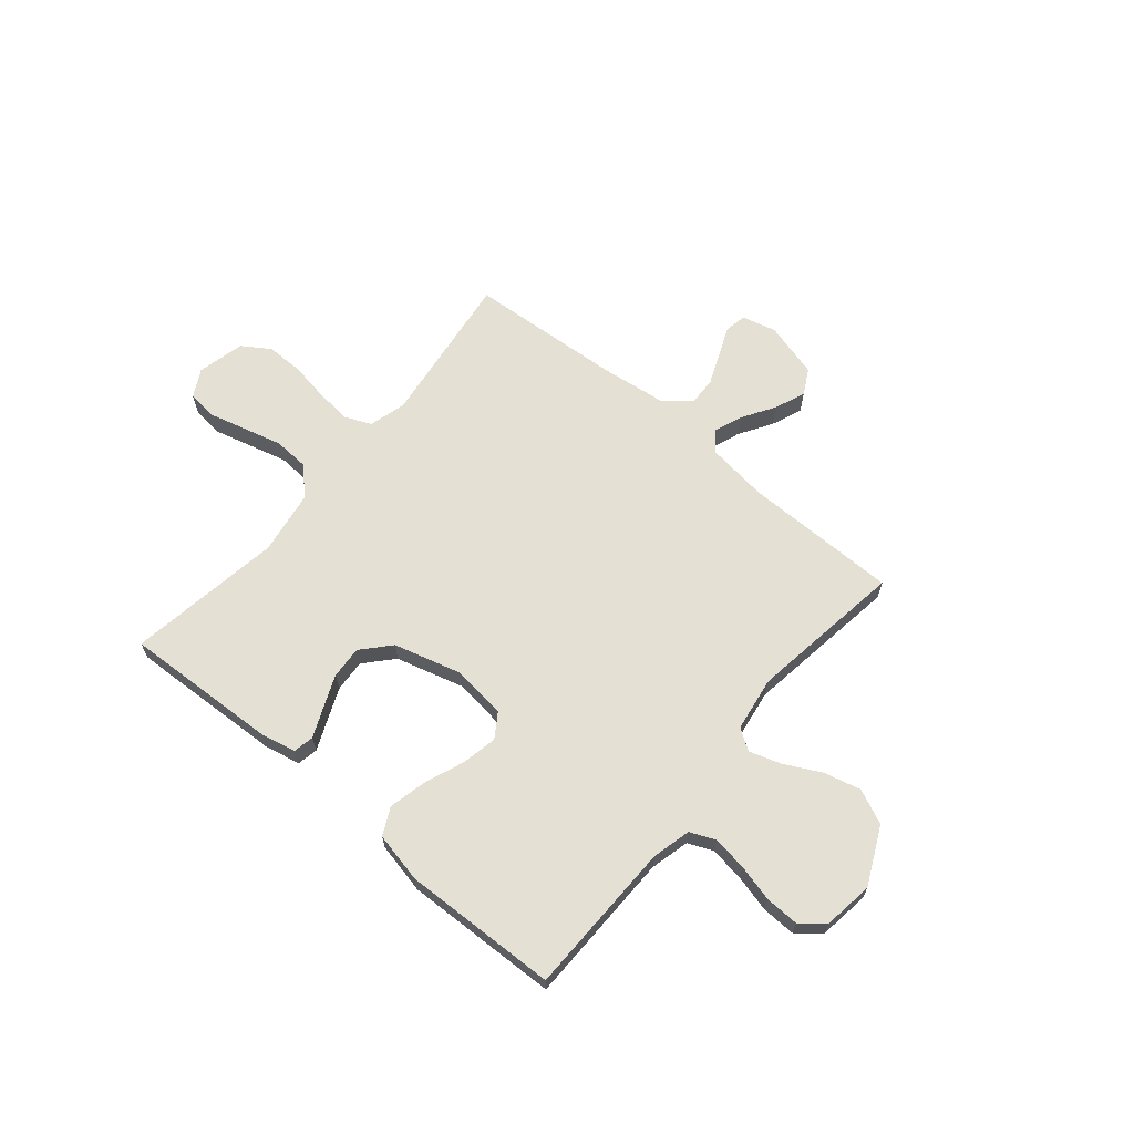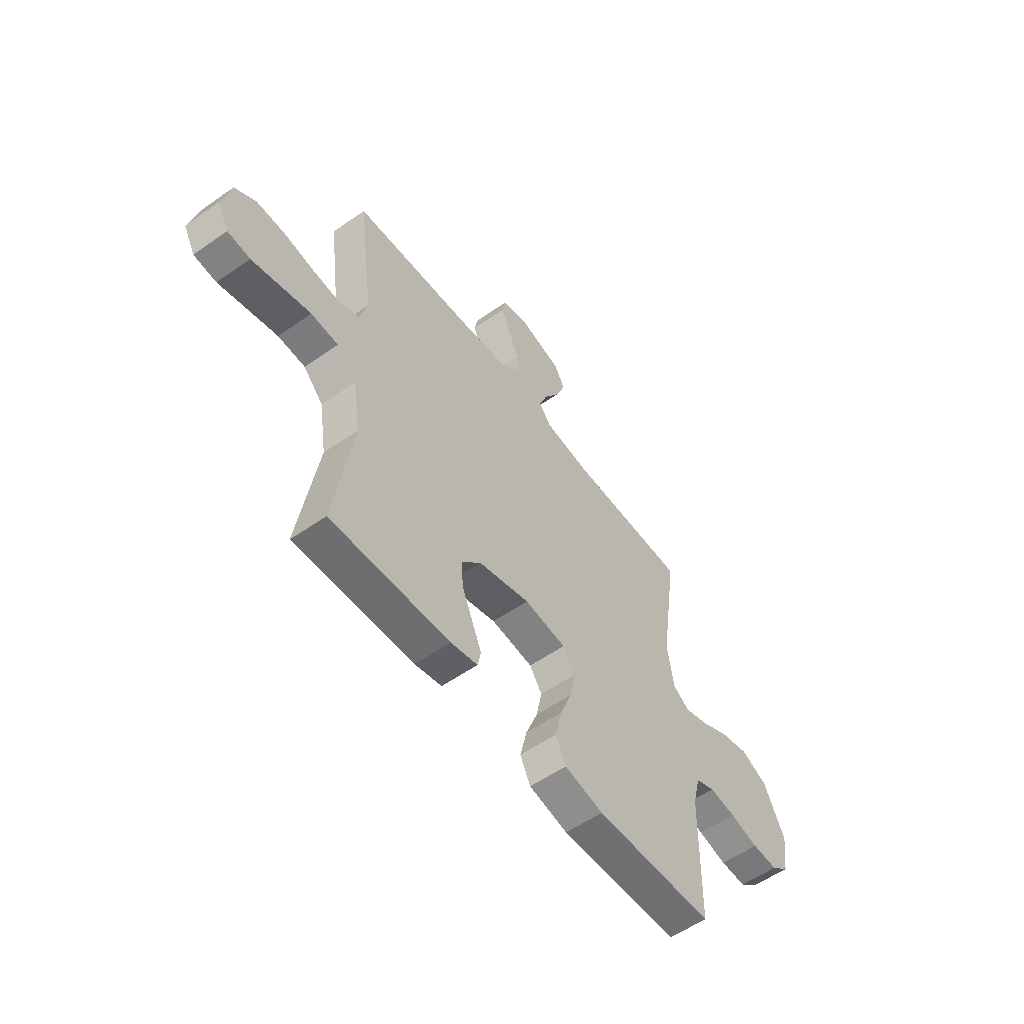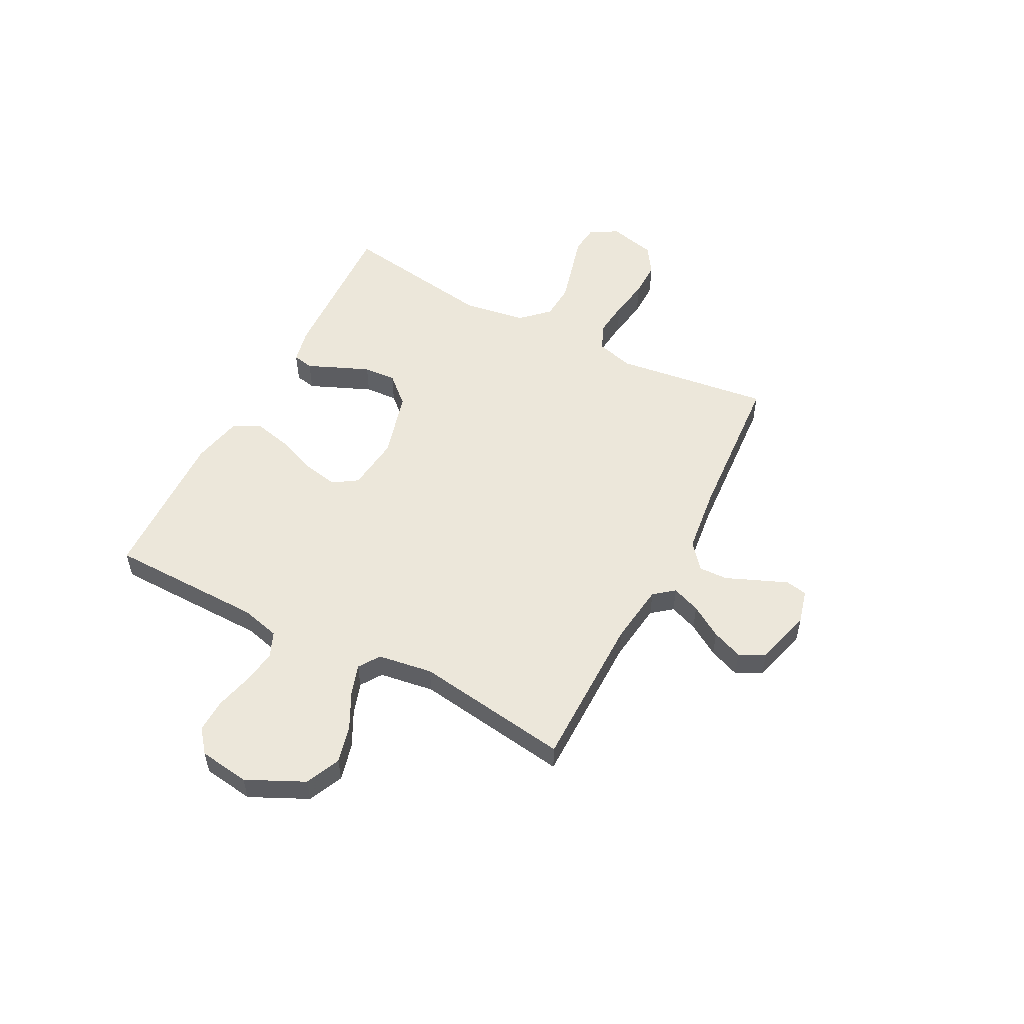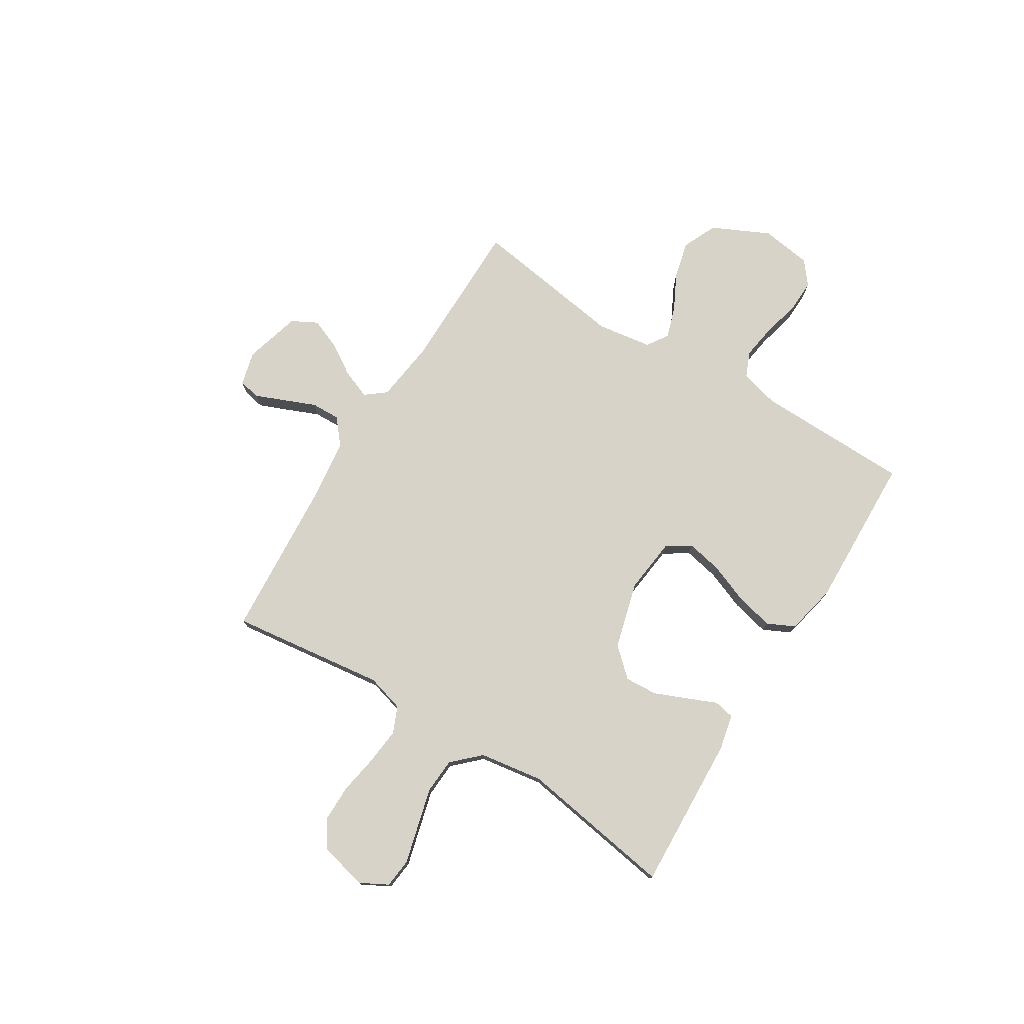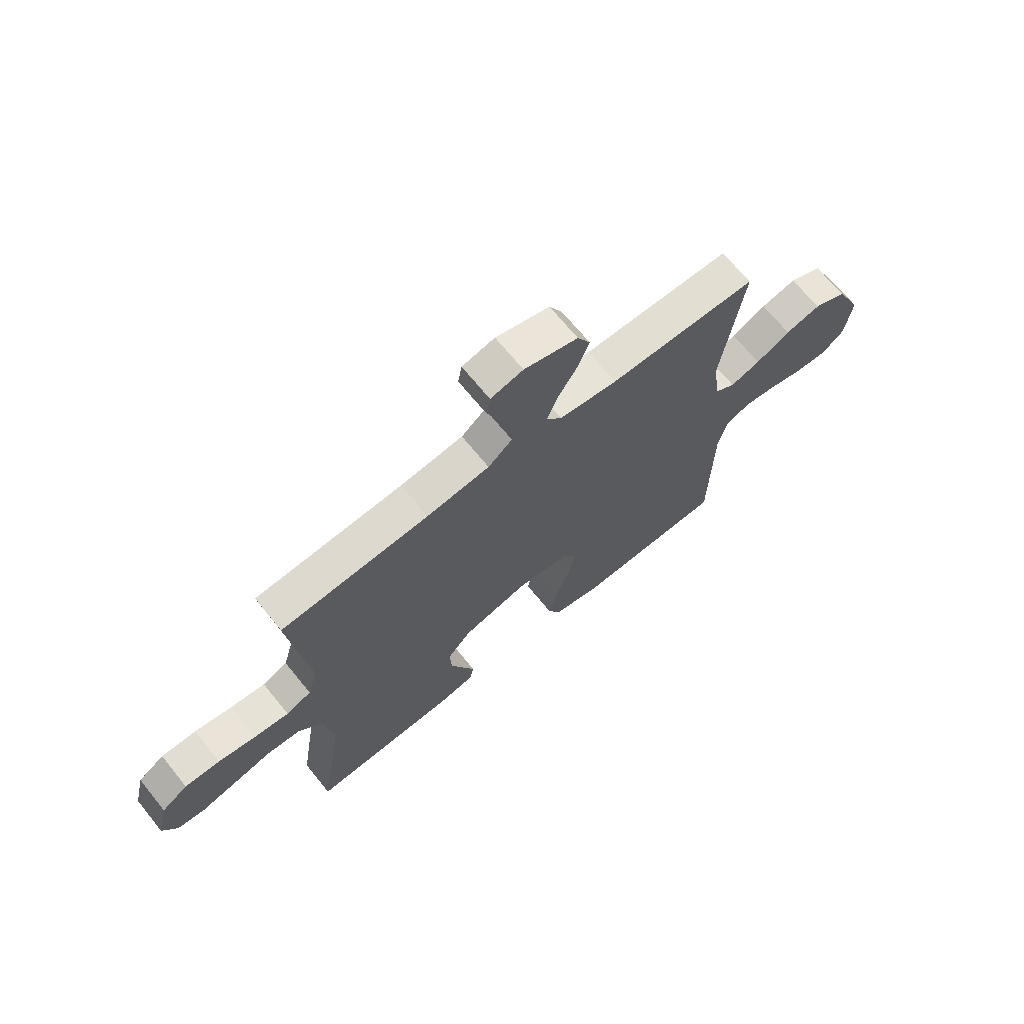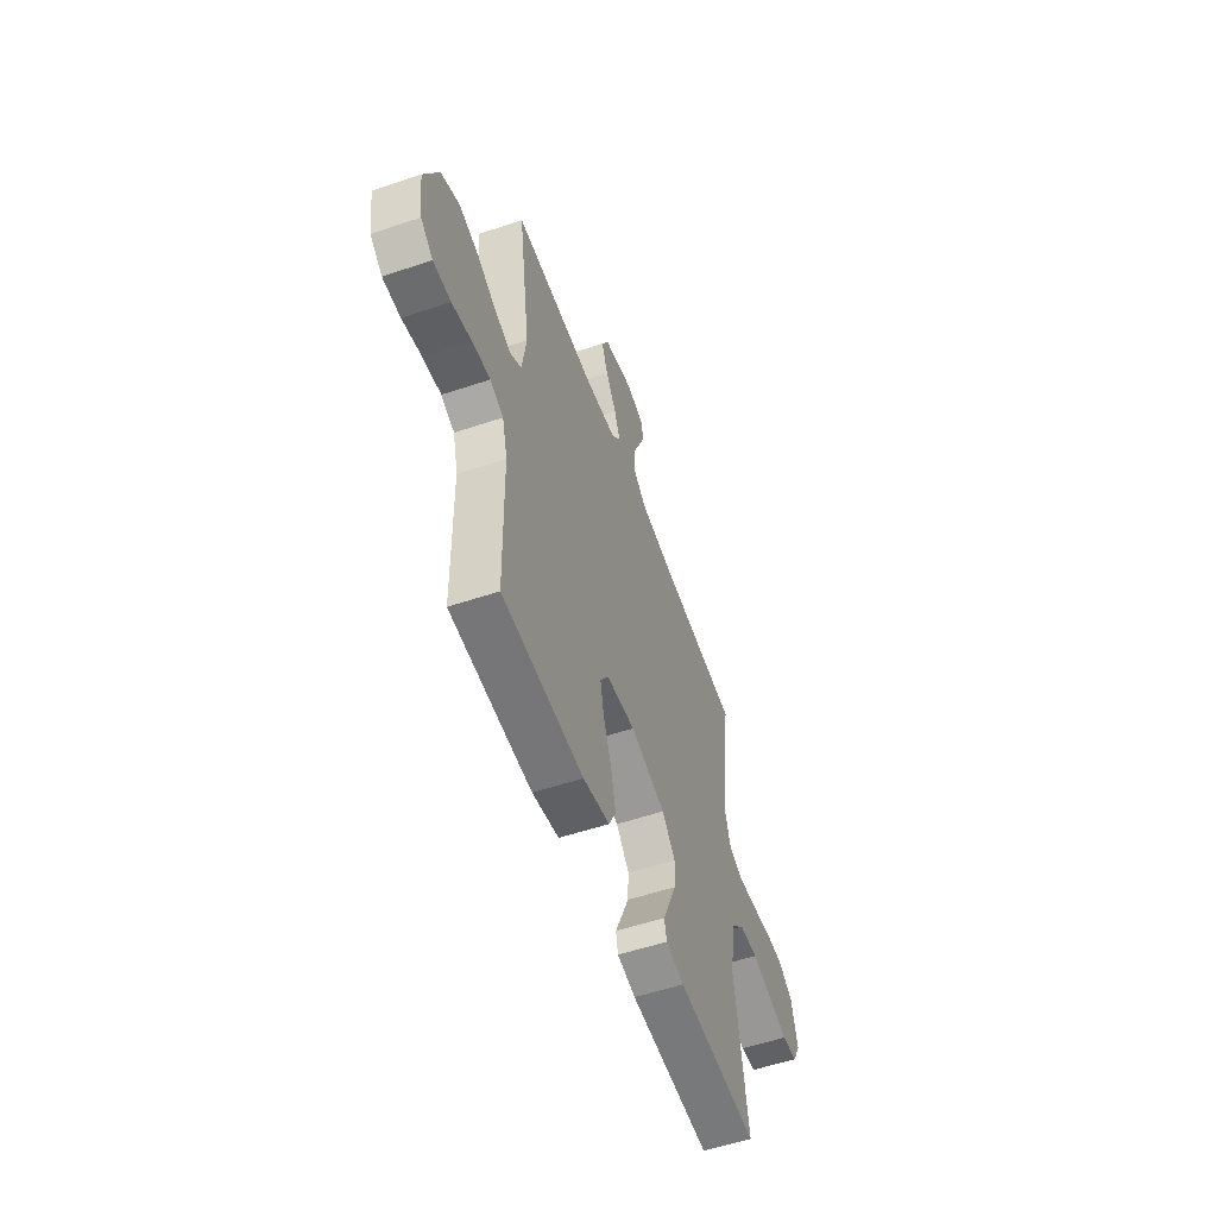
<metadata>
{"format":"obj","ext":"obj","renderer":"f3d","projection":"perspective","resolution":1024,"background":"white","views":[{"elev":65.8,"azim":-140.1,"up":"+Y"},{"elev":-56.2,"azim":126.3,"up":"+Z"},{"elev":53.5,"azim":-62.5,"up":"+Y"},{"elev":76.0,"azim":121.9,"up":"+Y"},{"elev":68.1,"azim":141.0,"up":"+Z"},{"elev":-55.2,"azim":-70.5,"up":"+Z"}]}
</metadata>
<code>
v 0.5 0.07 0.5
v 0.461 0.07 0.2
v 0.481 0.07 0.128
v 0.532 0.07 0.106
v 0.602 0.07 0.113
v 0.679 0.07 0.126
v 0.75 0.07 0.126
v 0.803 0.07 0.091
v 0.825 0.07 0
v 0.796 0.07 -0.054
v 0.739 0.07 -0.06
v 0.667 0.07 -0.041
v 0.591 0.07 -0.021
v 0.522 0.07 -0.025
v 0.472 0.07 -0.077
v 0.453 0.07 -0.2
v 0.5 0.07 -0.5
v 0.2 0.07 -0.486
v 0.132 0.07 -0.471
v 0.124 0.07 -0.431
v 0.148 0.07 -0.375
v 0.175 0.07 -0.311
v 0.179 0.07 -0.248
v 0.13 0.07 -0.194
v 0 0.07 -0.158
v -0.106 0.07 -0.17
v -0.137 0.07 -0.217
v -0.123 0.07 -0.286
v -0.093 0.07 -0.363
v -0.076 0.07 -0.436
v -0.102 0.07 -0.489
v -0.2 0.07 -0.51
v -0.5 0.07 -0.5
v -0.505 0.07 -0.2
v -0.524 0.07 -0.125
v -0.573 0.07 -0.104
v -0.64 0.07 -0.114
v -0.712 0.07 -0.132
v -0.777 0.07 -0.134
v -0.822 0.07 -0.098
v -0.836 0.07 0
v -0.783 0.07 0.111
v -0.716 0.07 0.141
v -0.644 0.07 0.123
v -0.574 0.07 0.087
v -0.513 0.07 0.067
v -0.472 0.07 0.094
v -0.456 0.07 0.2
v -0.5 0.07 0.5
v -0.2 0.07 0.501
v -0.082 0.07 0.516
v -0.051 0.07 0.555
v -0.072 0.07 0.61
v -0.111 0.07 0.672
v -0.135 0.07 0.732
v -0.109 0.07 0.781
v 0 0.07 0.811
v 0.066 0.07 0.794
v 0.074 0.07 0.752
v 0.051 0.07 0.696
v 0.025 0.07 0.634
v 0.023 0.07 0.578
v 0.072 0.07 0.537
v 0.2 0.07 0.521
v 0.5 0 0.5
v 0.461 0 0.2
v 0.481 0 0.128
v 0.532 0 0.106
v 0.602 0 0.113
v 0.679 0 0.126
v 0.75 0 0.126
v 0.803 0 0.091
v 0.825 0 0
v 0.796 0 -0.054
v 0.739 0 -0.06
v 0.667 0 -0.041
v 0.591 0 -0.021
v 0.522 0 -0.025
v 0.472 0 -0.077
v 0.453 0 -0.2
v 0.5 0 -0.5
v 0.2 0 -0.486
v 0.132 0 -0.471
v 0.124 0 -0.431
v 0.148 0 -0.375
v 0.175 0 -0.311
v 0.179 0 -0.248
v 0.13 0 -0.194
v 0 0 -0.158
v -0.106 0 -0.17
v -0.137 0 -0.217
v -0.123 0 -0.286
v -0.093 0 -0.363
v -0.076 0 -0.436
v -0.102 0 -0.489
v -0.2 0 -0.51
v -0.5 0 -0.5
v -0.505 0 -0.2
v -0.524 0 -0.125
v -0.573 0 -0.104
v -0.64 0 -0.114
v -0.712 0 -0.132
v -0.777 0 -0.134
v -0.822 0 -0.098
v -0.836 0 0
v -0.783 0 0.111
v -0.716 0 0.141
v -0.644 0 0.123
v -0.574 0 0.087
v -0.513 0 0.067
v -0.472 0 0.094
v -0.456 0 0.2
v -0.5 0 0.5
v -0.2 0 0.501
v -0.082 0 0.516
v -0.051 0 0.555
v -0.072 0 0.61
v -0.111 0 0.672
v -0.135 0 0.732
v -0.109 0 0.781
v 0 0 0.811
v 0.066 0 0.794
v 0.074 0 0.752
v 0.051 0 0.696
v 0.025 0 0.634
v 0.023 0 0.578
v 0.072 0 0.537
v 0.2 0 0.521
f 58 59 60 61
f 56 57 58 61
f 56 61 62
f 53 54 55 56
f 52 53 56 62
f 51 52 62 63
f 48 49 50
f 47 48 50 51
f 42 43 44 45
f 42 45 46
f 41 42 46
f 40 41 46
f 37 38 39 40
f 36 37 40 46
f 35 36 46 47
f 31 32 33 34
f 28 29 30 31
f 27 28 31 34
f 26 27 34 35
f 18 19 20 21
f 16 17 18 21
f 15 16 21 22
f 14 15 22 23
f 9 10 11 12
f 9 12 13
f 8 9 13 14
f 5 6 7 8
f 4 5 8 14
f 64 1 2
f 64 2 3
f 63 64 3
f 51 63 3
f 47 51 3
f 25 26 35 47
f 24 25 47 3
f 14 23 24
f 3 4 14 24
f 125 124 123 122
f 125 122 121 120
f 126 125 120
f 120 119 118 117
f 126 120 117 116
f 127 126 116 115
f 114 113 112
f 115 114 112 111
f 109 108 107 106
f 110 109 106
f 110 106 105
f 110 105 104
f 104 103 102 101
f 110 104 101 100
f 111 110 100 99
f 98 97 96 95
f 95 94 93 92
f 98 95 92 91
f 99 98 91 90
f 85 84 83 82
f 85 82 81 80
f 86 85 80 79
f 87 86 79 78
f 76 75 74 73
f 77 76 73
f 78 77 73 72
f 72 71 70 69
f 78 72 69 68
f 66 65 128
f 67 66 128
f 67 128 127
f 67 127 115
f 67 115 111
f 111 99 90 89
f 67 111 89 88
f 88 87 78
f 88 78 68 67
f 1 65 66 2
f 2 66 67 3
f 3 67 68 4
f 4 68 69 5
f 5 69 70 6
f 6 70 71 7
f 7 71 72 8
f 8 72 73 9
f 9 73 74 10
f 10 74 75 11
f 11 75 76 12
f 12 76 77 13
f 13 77 78 14
f 14 78 79 15
f 15 79 80 16
f 16 80 81 17
f 17 81 82 18
f 18 82 83 19
f 19 83 84 20
f 20 84 85 21
f 21 85 86 22
f 22 86 87 23
f 23 87 88 24
f 24 88 89 25
f 25 89 90 26
f 26 90 91 27
f 27 91 92 28
f 28 92 93 29
f 29 93 94 30
f 30 94 95 31
f 31 95 96 32
f 32 96 97 33
f 33 97 98 34
f 34 98 99 35
f 35 99 100 36
f 36 100 101 37
f 37 101 102 38
f 38 102 103 39
f 39 103 104 40
f 40 104 105 41
f 41 105 106 42
f 42 106 107 43
f 43 107 108 44
f 44 108 109 45
f 45 109 110 46
f 46 110 111 47
f 47 111 112 48
f 48 112 113 49
f 49 113 114 50
f 50 114 115 51
f 51 115 116 52
f 52 116 117 53
f 53 117 118 54
f 54 118 119 55
f 55 119 120 56
f 56 120 121 57
f 57 121 122 58
f 58 122 123 59
f 59 123 124 60
f 60 124 125 61
f 61 125 126 62
f 62 126 127 63
f 63 127 128 64
f 64 128 65 1

</code>
